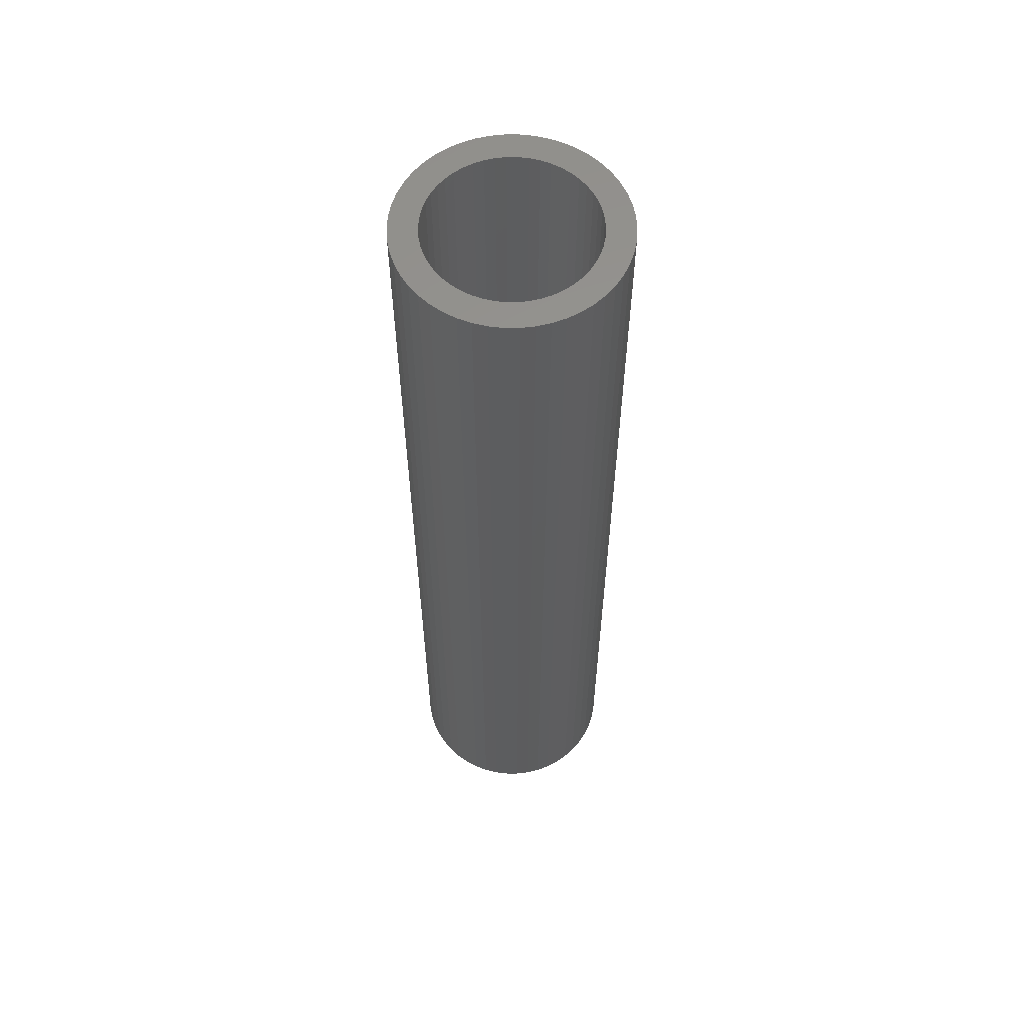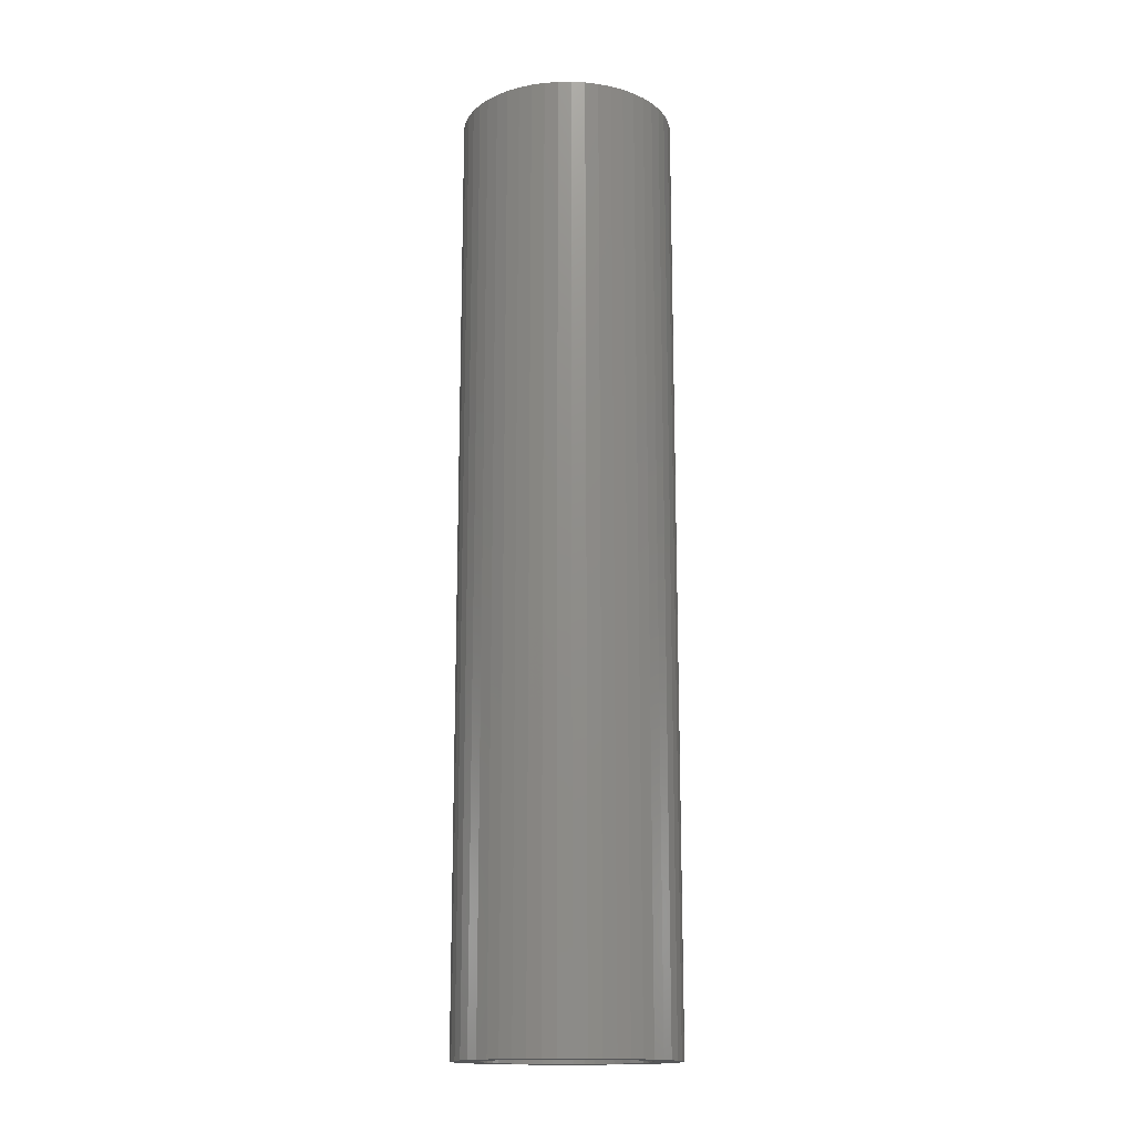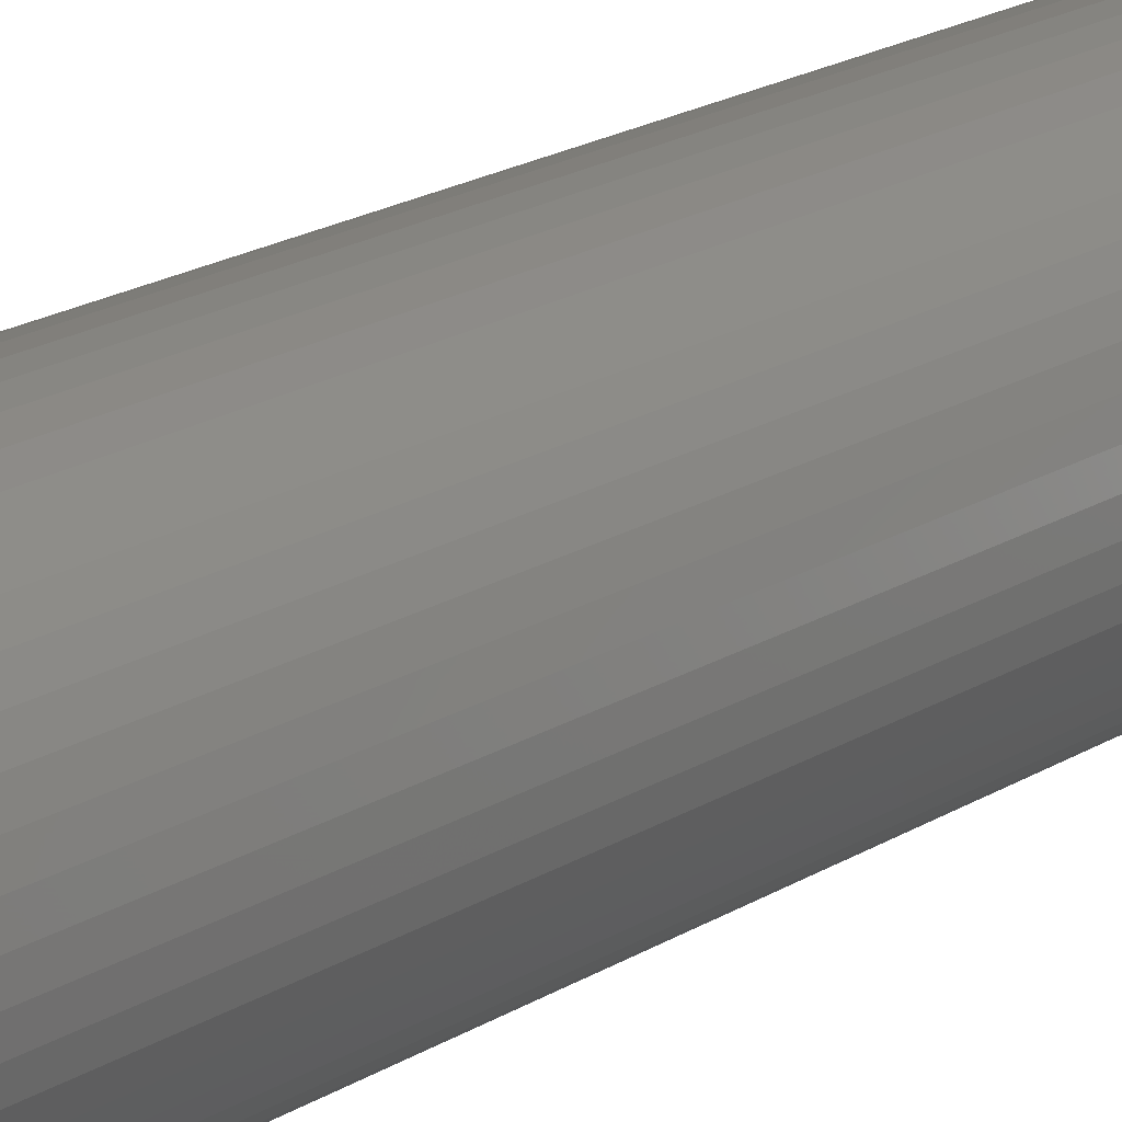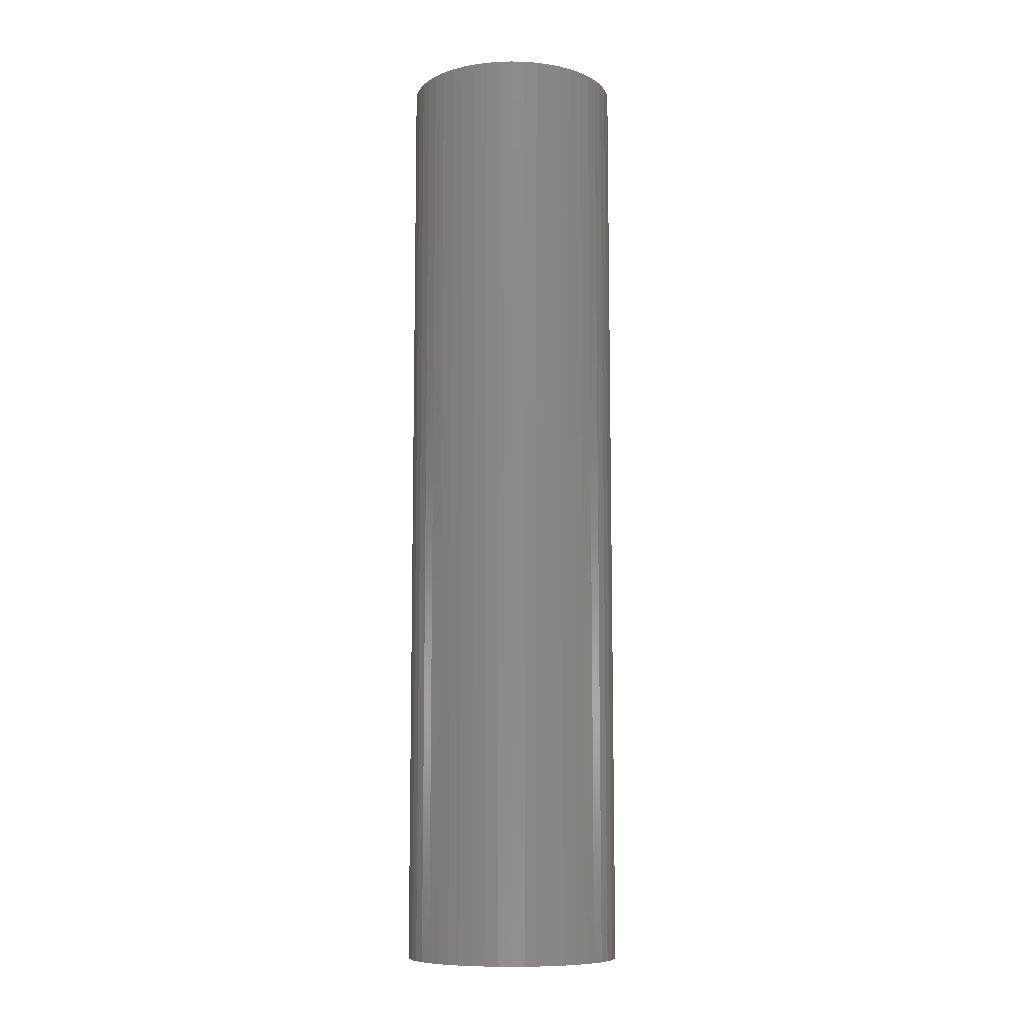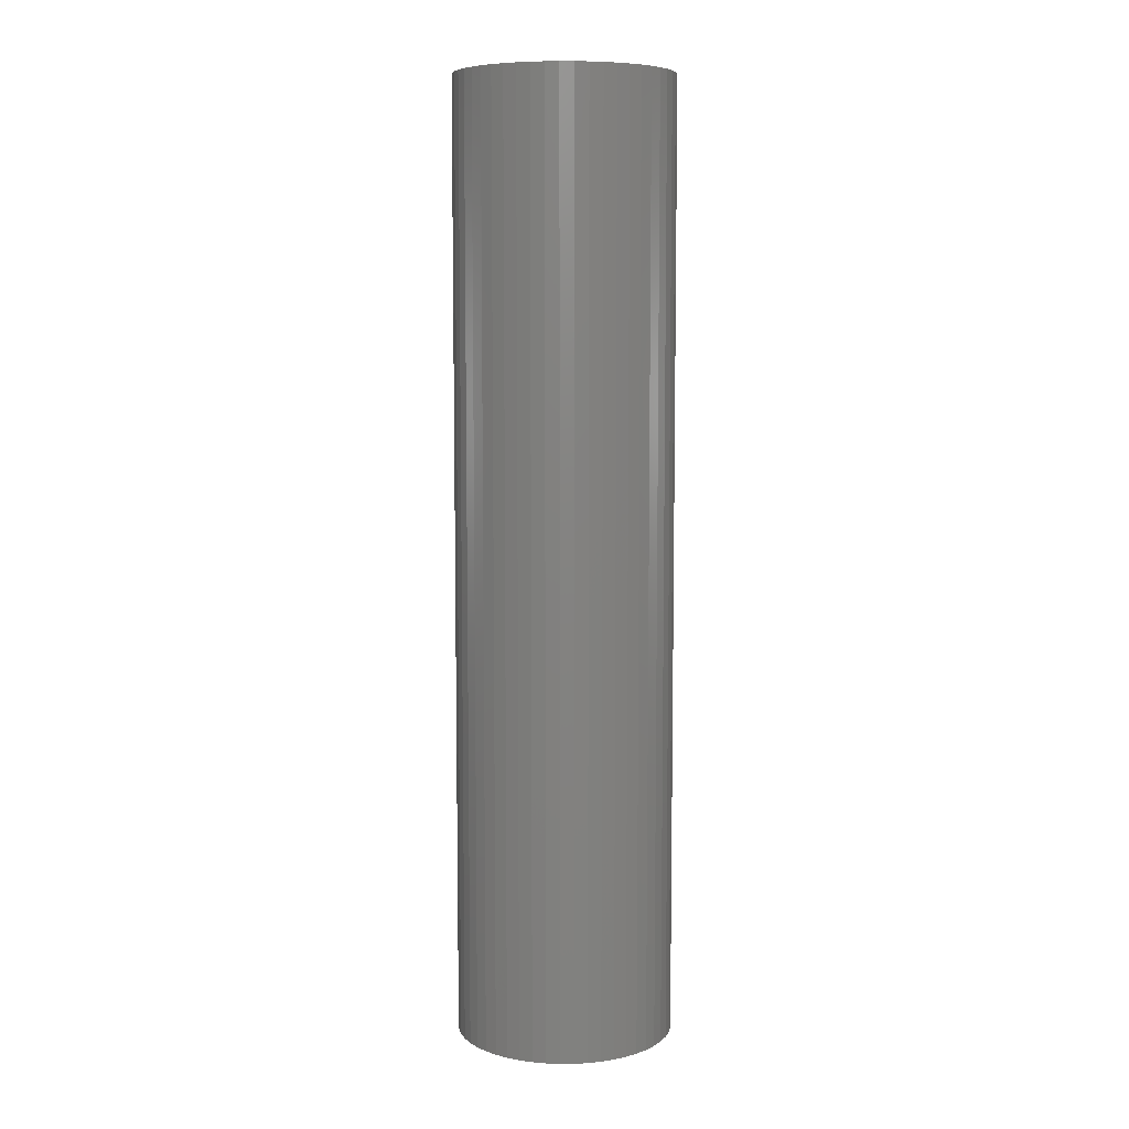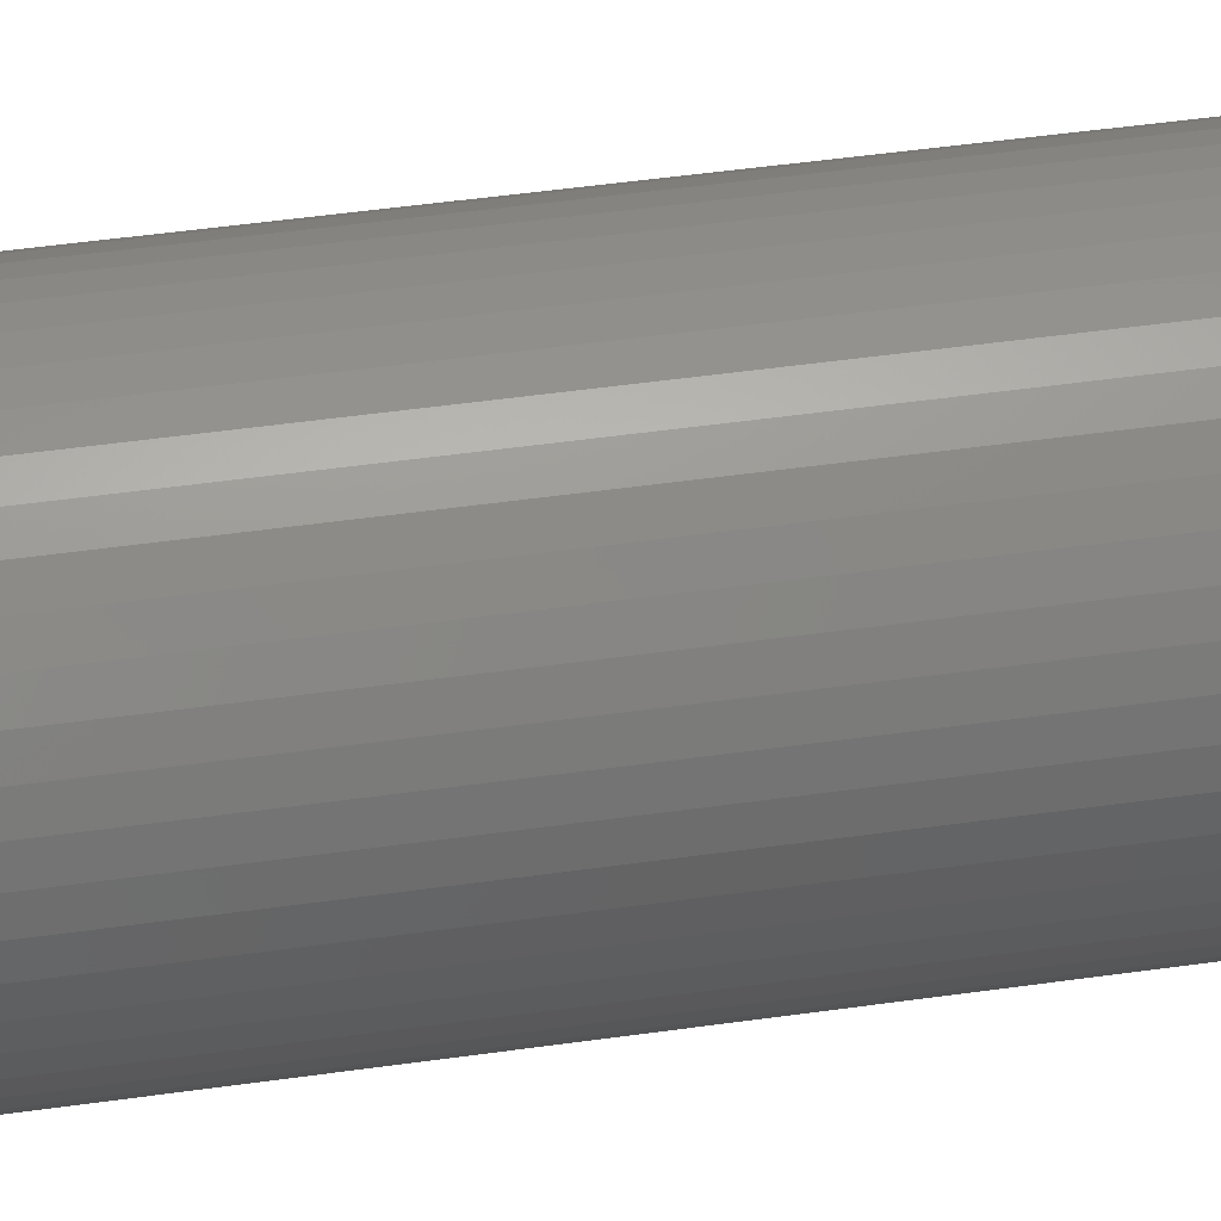
<metadata>
{"format":"stl","ext":"stl","renderer":"f3d","projection":"perspective","resolution":1024,"background":"white","views":[{"elev":58.8,"azim":-43.1,"up":"+Z"},{"elev":-15.8,"azim":-70.8,"up":"+Z"},{"elev":19.3,"azim":40.6,"up":"+Y"},{"elev":-9.4,"azim":104.6,"up":"+Z"},{"elev":7.6,"azim":-138.0,"up":"+Z"},{"elev":41.6,"azim":-100.1,"up":"+Y"}]}
</metadata>
<code>
# stl→obj: 200 verts, 400 faces
v 8 0 35
v 7.937 1.003 -35
v 7.937 1.003 35
v 8 0 -35
v -8 0 -35
v -7.937 1.003 35
v -7.937 1.003 -35
v -8 0 35
v 0.5023 7.984 -35
v -0.5023 7.984 35
v 0.5023 7.984 35
v -0.5023 7.984 -35
v -0.5023 -7.984 -35
v 0.5023 -7.984 35
v -0.5023 -7.984 35
v 0.5023 -7.984 -35
v 5.832 5.476 -35
v 5.099 6.164 35
v 5.832 5.476 35
v 5.099 6.164 -35
v -5.099 6.164 -35
v -5.832 5.476 35
v -5.099 6.164 35
v -5.832 5.476 -35
v -2.472 7.608 -35
v -3.406 7.239 35
v -2.472 7.608 35
v -3.406 7.239 -35
v 7.01 -3.854 35
v 7.438 -2.945 -35
v 7.438 -2.945 35
v 7.01 -3.854 -35
v 7.438 2.945 35
v 7.01 3.854 -35
v 7.01 3.854 35
v 7.438 2.945 -35
v 3.406 7.239 -35
v 2.472 7.608 35
v 3.406 7.239 35
v 2.472 7.608 -35
v 1.499 7.858 35
v 1.499 7.858 -35
v 4.287 6.755 -35
v 4.287 6.755 35
v -7.438 2.945 -35
v -7.01 3.854 35
v -7.01 3.854 -35
v -7.438 2.945 35
v -6.472 4.702 -35
v -6.472 4.702 35
v 6 0 35
v 5.953 0.752 35
v 7.749 1.99 35
v 7.937 -1.003 35
v 5.811 1.492 35
v 5.953 -0.752 35
v 5.579 2.209 35
v 7.749 -1.99 35
v 5.258 2.891 35
v 6.472 4.702 35
v 5.811 -1.492 35
v 4.854 3.527 35
v 4.374 4.107 35
v 3.825 4.623 35
v 3.215 5.066 35
v 2.555 5.429 35
v 1.854 5.706 35
v 1.124 5.894 35
v 0.3767 5.988 35
v -0.3767 5.988 35
v -1.124 5.894 35
v -1.499 7.858 35
v -1.854 5.706 35
v -2.555 5.429 35
v -3.215 5.066 35
v -4.287 6.755 35
v -3.825 4.623 35
v -4.374 4.107 35
v -4.854 3.527 35
v -5.258 2.891 35
v -5.579 2.209 35
v -5.811 1.492 35
v 5.579 -2.209 35
v 5.258 -2.891 35
v 6.472 -4.702 35
v 4.854 -3.527 35
v 5.832 -5.476 35
v 4.374 -4.107 35
v 5.099 -6.164 35
v 3.825 -4.623 35
v 4.287 -6.755 35
v 3.215 -5.066 35
v 3.406 -7.239 35
v 2.555 -5.429 35
v 2.472 -7.608 35
v 1.854 -5.706 35
v 1.499 -7.858 35
v 1.124 -5.894 35
v 0.3767 -5.988 35
v -0.3767 -5.988 35
v -1.124 -5.894 35
v -1.499 -7.858 35
v -1.854 -5.706 35
v -2.472 -7.608 35
v -2.555 -5.429 35
v -3.406 -7.239 35
v -3.215 -5.066 35
v -4.287 -6.755 35
v -3.825 -4.623 35
v -5.099 -6.164 35
v -4.374 -4.107 35
v -5.832 -5.476 35
v -4.854 -3.527 35
v -6.472 -4.702 35
v -5.258 -2.891 35
v -7.01 -3.854 35
v -5.579 -2.209 35
v -7.438 -2.945 35
v -5.811 -1.492 35
v -7.749 -1.99 35
v -5.953 -0.752 35
v -7.937 -1.003 35
v -6 0 35
v -7.749 1.99 35
v -5.953 0.752 35
v -1.499 7.858 -35
v 6 0 -35
v 7.937 -1.003 -35
v 5.953 -0.752 -35
v 7.749 -1.99 -35
v 5.811 -1.492 -35
v 5.953 0.752 -35
v 5.579 -2.209 -35
v 7.749 1.99 -35
v 5.258 -2.891 -35
v 6.472 -4.702 -35
v 5.811 1.492 -35
v 4.854 -3.527 -35
v 5.832 -5.476 -35
v 4.374 -4.107 -35
v 5.099 -6.164 -35
v 3.825 -4.623 -35
v 4.287 -6.755 -35
v 3.215 -5.066 -35
v 3.406 -7.239 -35
v 2.555 -5.429 -35
v 2.472 -7.608 -35
v 1.854 -5.706 -35
v 1.499 -7.858 -35
v 1.124 -5.894 -35
v 0.3767 -5.988 -35
v -0.3767 -5.988 -35
v -1.124 -5.894 -35
v -1.499 -7.858 -35
v -1.854 -5.706 -35
v -2.472 -7.608 -35
v -2.555 -5.429 -35
v -3.406 -7.239 -35
v -3.215 -5.066 -35
v -4.287 -6.755 -35
v -3.825 -4.623 -35
v -5.099 -6.164 -35
v -4.374 -4.107 -35
v -5.832 -5.476 -35
v -4.854 -3.527 -35
v -6.472 -4.702 -35
v -5.258 -2.891 -35
v -7.01 -3.854 -35
v -5.579 -2.209 -35
v -7.438 -2.945 -35
v -5.811 -1.492 -35
v 5.579 2.209 -35
v 5.258 2.891 -35
v 6.472 4.702 -35
v 4.854 3.527 -35
v 4.374 4.107 -35
v 3.825 4.623 -35
v 3.215 5.066 -35
v 2.555 5.429 -35
v 1.854 5.706 -35
v 1.124 5.894 -35
v 0.3767 5.988 -35
v -0.3767 5.988 -35
v -1.124 5.894 -35
v -1.854 5.706 -35
v -2.555 5.429 -35
v -3.215 5.066 -35
v -4.287 6.755 -35
v -3.825 4.623 -35
v -4.374 4.107 -35
v -4.854 3.527 -35
v -5.258 2.891 -35
v -5.579 2.209 -35
v -5.811 1.492 -35
v -7.749 1.99 -35
v -5.953 0.752 -35
v -6 0 -35
v -7.749 -1.99 -35
v -5.953 -0.752 -35
v -7.937 -1.003 -35
f 1 2 3
f 2 1 4
f 5 6 7
f 6 5 8
f 9 10 11
f 10 9 12
f 13 14 15
f 14 13 16
f 17 18 19
f 18 17 20
f 21 22 23
f 22 21 24
f 25 26 27
f 26 25 28
f 29 30 31
f 30 29 32
f 33 34 35
f 34 33 36
f 37 38 39
f 38 37 40
f 40 41 38
f 41 40 42
f 43 39 44
f 39 43 37
f 45 46 47
f 46 45 48
f 49 22 24
f 22 49 50
f 51 1 3
f 52 3 53
f 1 51 54
f 55 53 33
f 56 54 51
f 57 33 35
f 54 56 58
f 59 35 60
f 61 58 56
f 58 61 31
f 3 52 51
f 62 60 19
f 53 55 52
f 33 57 55
f 35 59 57
f 63 19 18
f 60 62 59
f 19 63 62
f 64 18 44
f 18 64 63
f 65 44 39
f 44 65 64
f 39 66 65
f 38 66 39
f 38 67 66
f 41 67 38
f 41 68 67
f 11 68 41
f 11 69 68
f 11 70 69
f 10 70 11
f 10 71 70
f 72 71 10
f 72 73 71
f 27 73 72
f 27 74 73
f 26 74 27
f 74 26 75
f 76 75 26
f 75 76 77
f 23 77 76
f 77 23 78
f 22 78 23
f 78 22 79
f 50 79 22
f 79 50 80
f 46 80 50
f 80 46 81
f 48 81 46
f 81 48 82
f 83 31 61
f 31 83 29
f 84 29 83
f 29 84 85
f 86 85 84
f 85 86 87
f 88 87 86
f 87 88 89
f 90 89 88
f 89 90 91
f 92 91 90
f 91 92 93
f 94 93 92
f 94 95 93
f 96 95 94
f 96 97 95
f 98 97 96
f 98 14 97
f 99 14 98
f 100 14 99
f 100 15 14
f 101 15 100
f 101 102 15
f 103 102 101
f 103 104 102
f 105 104 103
f 106 105 107
f 105 106 104
f 108 107 109
f 107 108 106
f 110 109 111
f 112 111 113
f 109 110 108
f 114 113 115
f 116 115 117
f 118 117 119
f 111 112 110
f 120 119 121
f 122 121 123
f 124 82 48
f 113 114 112
f 82 124 125
f 115 116 114
f 6 125 124
f 117 118 116
f 125 6 123
f 119 120 118
f 8 123 6
f 121 122 120
f 123 8 122
f 126 27 72
f 27 126 25
f 127 4 128
f 129 128 130
f 4 127 2
f 131 130 30
f 132 2 127
f 133 30 32
f 2 132 134
f 135 32 136
f 137 134 132
f 134 137 36
f 128 129 127
f 138 136 139
f 130 131 129
f 30 133 131
f 32 135 133
f 140 139 141
f 136 138 135
f 139 140 138
f 142 141 143
f 141 142 140
f 144 143 145
f 143 144 142
f 145 146 144
f 147 146 145
f 147 148 146
f 149 148 147
f 149 150 148
f 16 150 149
f 16 151 150
f 16 152 151
f 13 152 16
f 13 153 152
f 154 153 13
f 154 155 153
f 156 155 154
f 156 157 155
f 158 157 156
f 157 158 159
f 160 159 158
f 159 160 161
f 162 161 160
f 161 162 163
f 164 163 162
f 163 164 165
f 166 165 164
f 165 166 167
f 168 167 166
f 167 168 169
f 170 169 168
f 169 170 171
f 172 36 137
f 36 172 34
f 173 34 172
f 34 173 174
f 175 174 173
f 174 175 17
f 176 17 175
f 17 176 20
f 177 20 176
f 20 177 43
f 178 43 177
f 43 178 37
f 179 37 178
f 179 40 37
f 180 40 179
f 180 42 40
f 181 42 180
f 181 9 42
f 182 9 181
f 183 9 182
f 183 12 9
f 184 12 183
f 184 126 12
f 185 126 184
f 185 25 126
f 186 25 185
f 28 186 187
f 186 28 25
f 188 187 189
f 187 188 28
f 21 189 190
f 24 190 191
f 189 21 188
f 49 191 192
f 47 192 193
f 45 193 194
f 190 24 21
f 195 194 196
f 7 196 197
f 198 171 170
f 191 49 24
f 171 198 199
f 192 47 49
f 200 199 198
f 193 45 47
f 199 200 197
f 194 195 45
f 5 197 200
f 196 7 195
f 197 5 7
f 16 97 14
f 97 16 149
f 53 36 33
f 36 53 134
f 3 134 53
f 134 3 2
f 60 17 19
f 17 60 174
f 35 174 60
f 174 35 34
f 42 11 41
f 11 42 9
f 20 44 18
f 44 20 43
f 47 50 49
f 50 47 46
f 195 48 45
f 48 195 124
f 7 124 195
f 124 7 6
f 28 76 26
f 76 28 188
f 188 23 76
f 23 188 21
f 12 72 10
f 72 12 126
f 54 4 1
f 4 54 128
f 87 136 85
f 136 87 139
f 164 110 112
f 110 164 162
f 168 118 170
f 118 168 116
f 164 114 166
f 114 164 112
f 145 91 93
f 91 145 143
f 31 130 58
f 130 31 30
f 85 32 29
f 32 85 136
f 156 102 104
f 102 156 154
f 198 122 200
f 122 198 120
f 200 8 5
f 8 200 122
f 170 120 198
f 120 170 118
f 141 87 89
f 87 141 139
f 147 93 95
f 93 147 145
f 149 95 97
f 95 149 147
f 58 128 54
f 128 58 130
f 154 15 102
f 15 154 13
f 158 104 106
f 104 158 156
f 166 116 168
f 116 166 114
f 143 89 91
f 89 143 141
f 160 106 108
f 106 160 158
f 162 108 110
f 108 162 160
f 127 52 132
f 52 127 51
f 123 196 125
f 196 123 197
f 183 69 70
f 69 183 182
f 151 100 99
f 100 151 152
f 177 63 64
f 63 177 176
f 190 77 78
f 77 190 189
f 186 73 74
f 73 186 185
f 172 59 173
f 59 172 57
f 132 55 137
f 55 132 52
f 180 66 67
f 66 180 179
f 181 67 68
f 67 181 180
f 179 65 66
f 65 179 178
f 81 192 80
f 192 81 193
f 82 193 81
f 193 82 194
f 184 70 71
f 70 184 183
f 150 99 98
f 99 150 151
f 137 57 172
f 57 137 55
f 175 63 176
f 63 175 62
f 173 62 175
f 62 173 59
f 182 68 69
f 68 182 181
f 178 64 65
f 64 178 177
f 80 191 79
f 191 80 192
f 79 190 78
f 190 79 191
f 125 194 82
f 194 125 196
f 187 74 75
f 74 187 186
f 189 75 77
f 75 189 187
f 185 71 73
f 71 185 184
f 129 51 127
f 51 129 56
f 140 90 88
f 90 140 142
f 131 56 129
f 56 131 61
f 115 169 117
f 169 115 167
f 113 167 115
f 167 113 165
f 135 83 133
f 83 135 84
f 140 86 138
f 86 140 88
f 111 165 113
f 165 111 163
f 117 171 119
f 171 117 169
f 121 197 123
f 197 121 199
f 146 96 94
f 96 146 148
f 148 98 96
f 98 148 150
f 142 92 90
f 92 142 144
f 144 94 92
f 94 144 146
f 133 61 131
f 61 133 83
f 138 84 135
f 84 138 86
f 155 105 103
f 105 155 157
f 153 103 101
f 103 153 155
f 119 199 121
f 199 119 171
f 152 101 100
f 101 152 153
f 157 107 105
f 107 157 159
f 159 109 107
f 109 159 161
f 161 111 109
f 111 161 163

</code>
